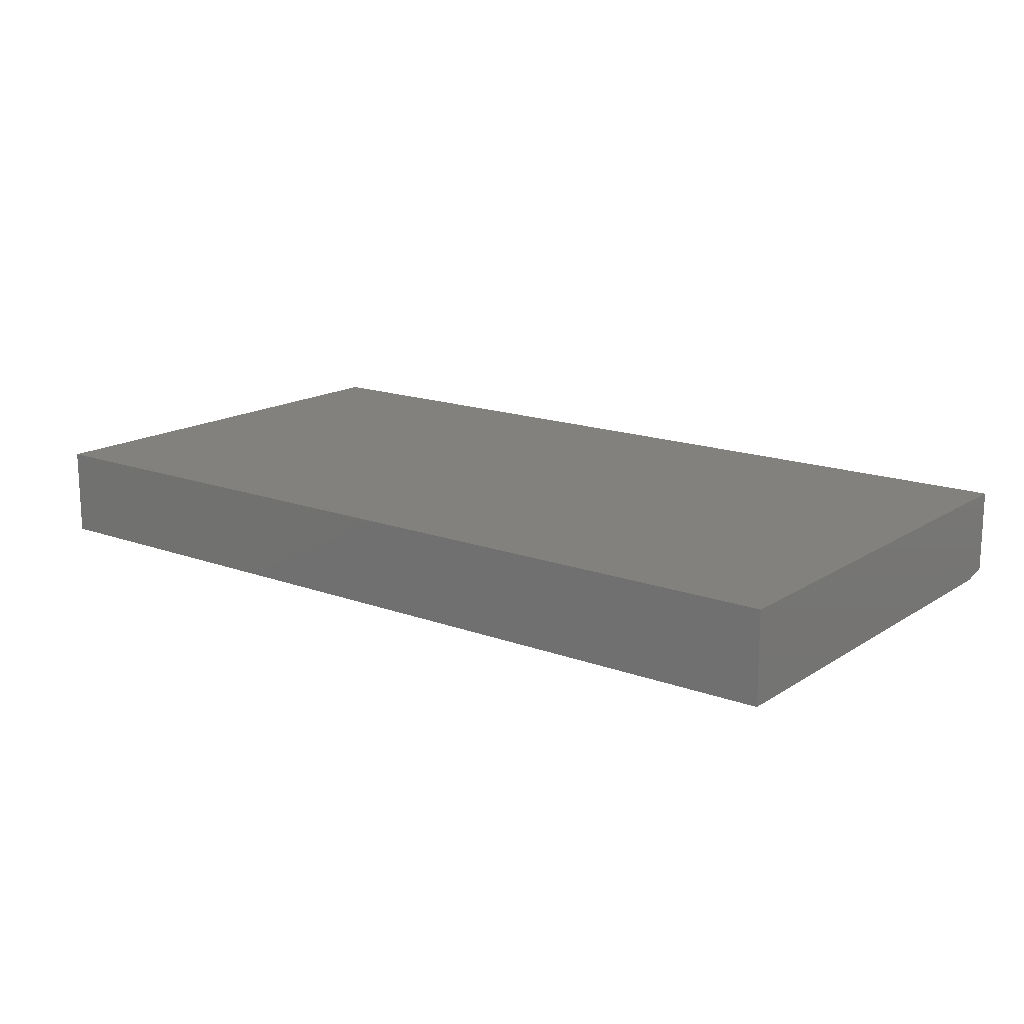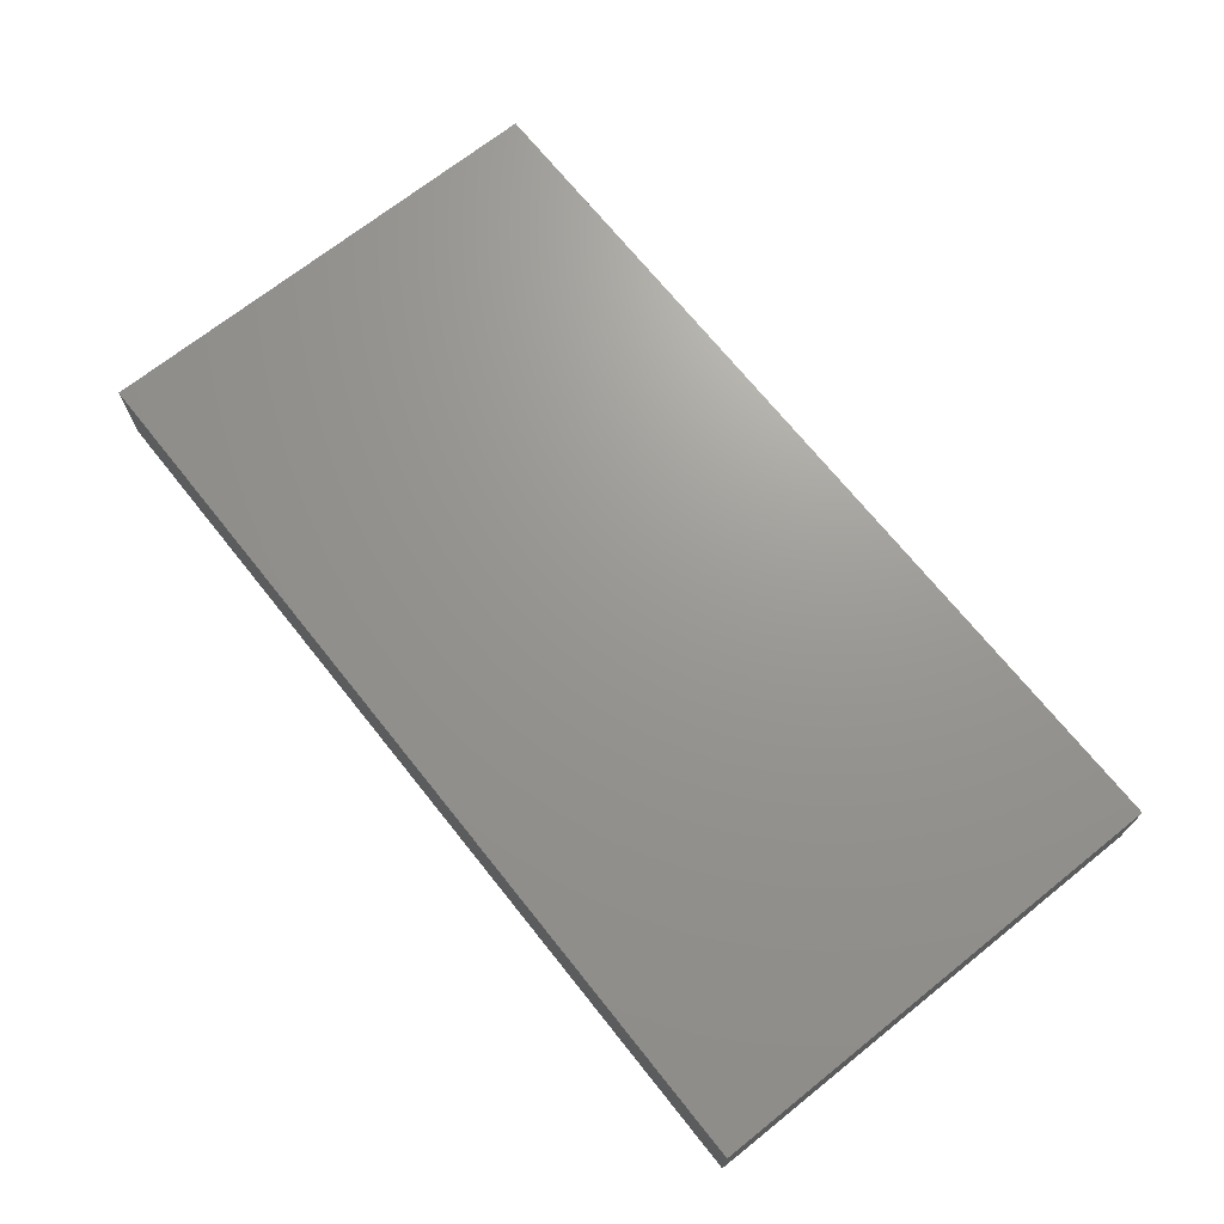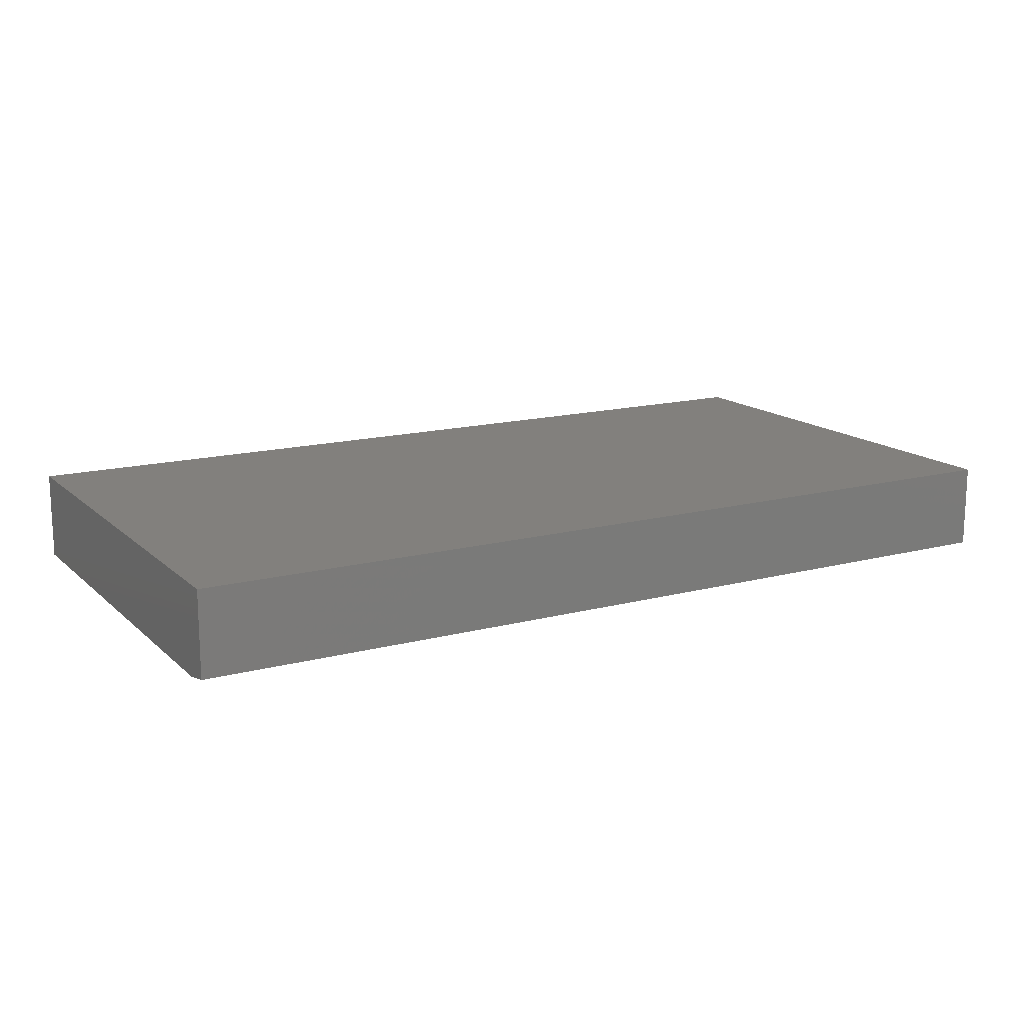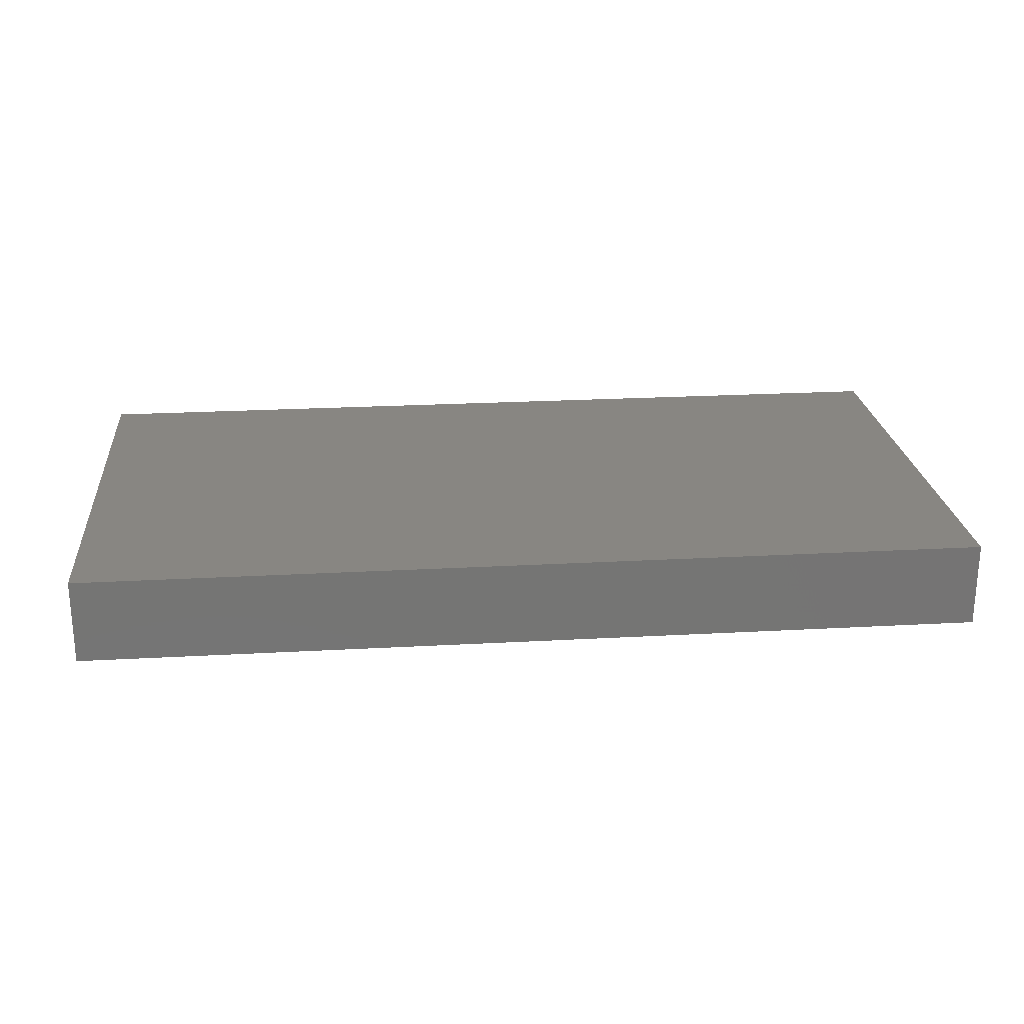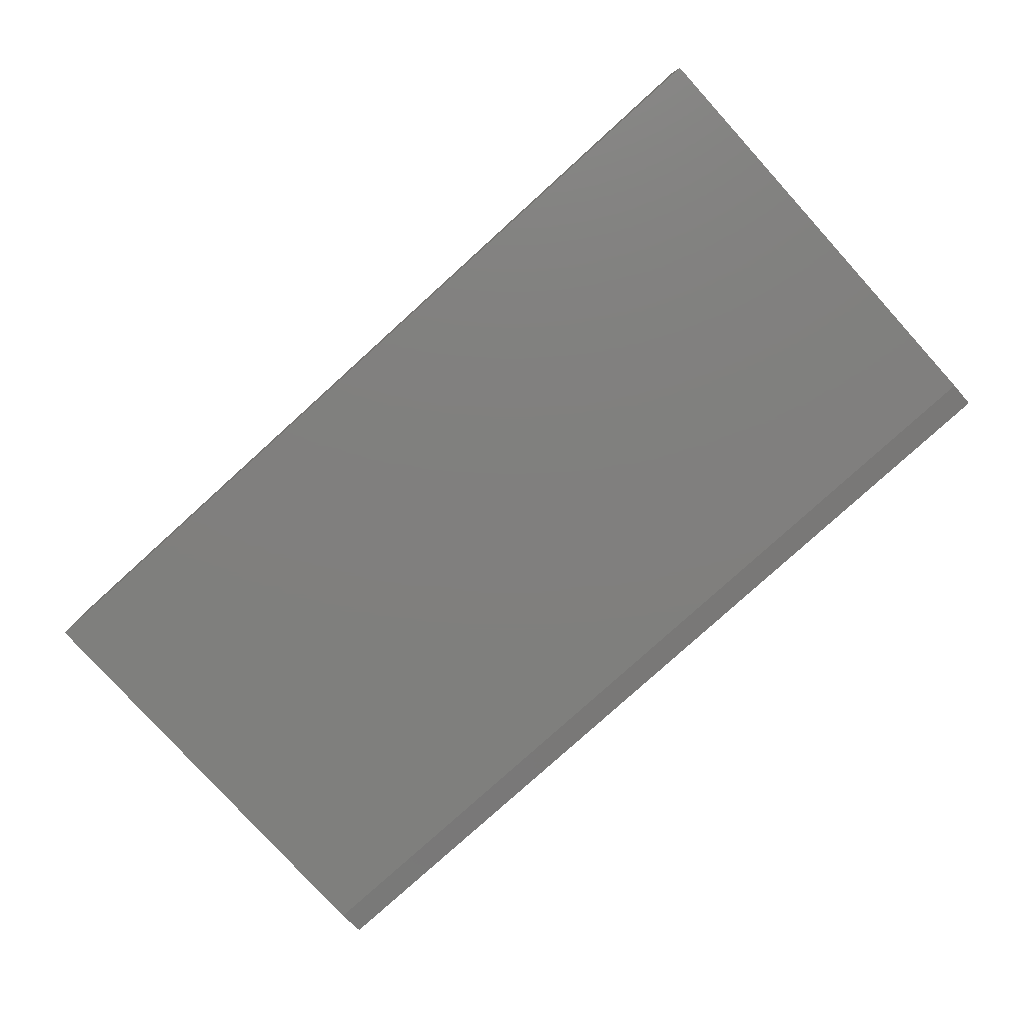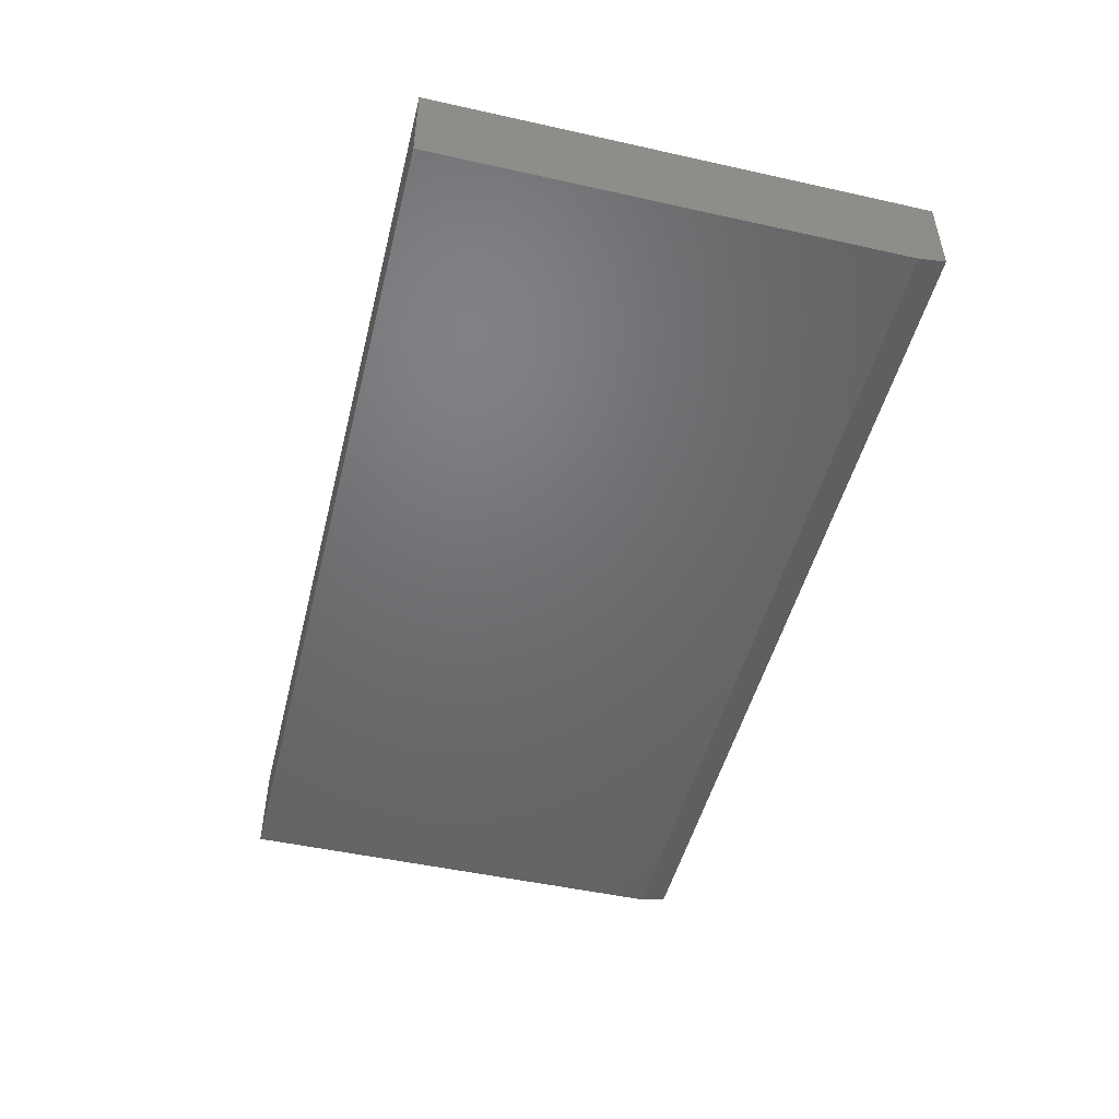
<metadata>
{"format":"stl","ext":"stl","renderer":"f3d","projection":"perspective","resolution":1024,"background":"white","views":[{"elev":15.9,"azim":-142.5,"up":"+Y"},{"elev":70.0,"azim":51.4,"up":"+Y"},{"elev":15.0,"azim":-29.5,"up":"+Y"},{"elev":23.2,"azim":-5.4,"up":"+Y"},{"elev":-79.4,"azim":-137.8,"up":"+Y"},{"elev":-48.9,"azim":-103.9,"up":"+Y"}]}
</metadata>
<code>
# stl→obj: 10 verts, 16 faces
v -0.5859 -0.1328 -0.3438
v 0.75 -0.1328 -0.3438
v -0.5859 -0.1328 0.3203
v 0.75 -0.1328 0.3203
v -0.5859 0 -0.3438
v -0.5859 3.903e-17 0.3594
v -0.5859 -0.125 0.3594
v 0.75 -0.125 0.3594
v 0.75 1.874e-16 0.3594
v 0.75 1.483e-16 -0.3438
f 1 2 3
f 3 2 4
f 5 1 6
f 6 1 3
f 6 3 7
f 8 9 7
f 7 9 6
f 2 10 4
f 4 10 9
f 4 9 8
f 3 4 7
f 7 4 8
f 5 6 10
f 10 6 9
f 1 5 2
f 2 5 10

</code>
